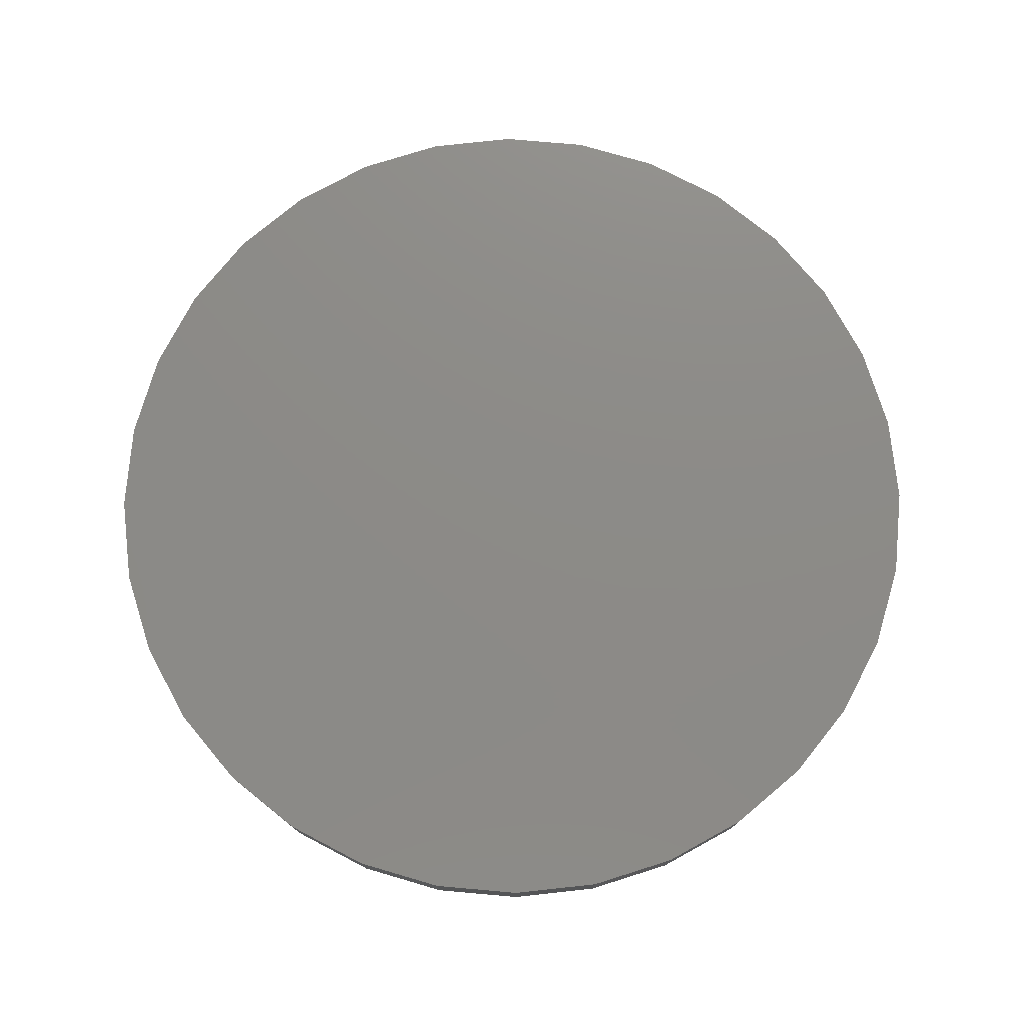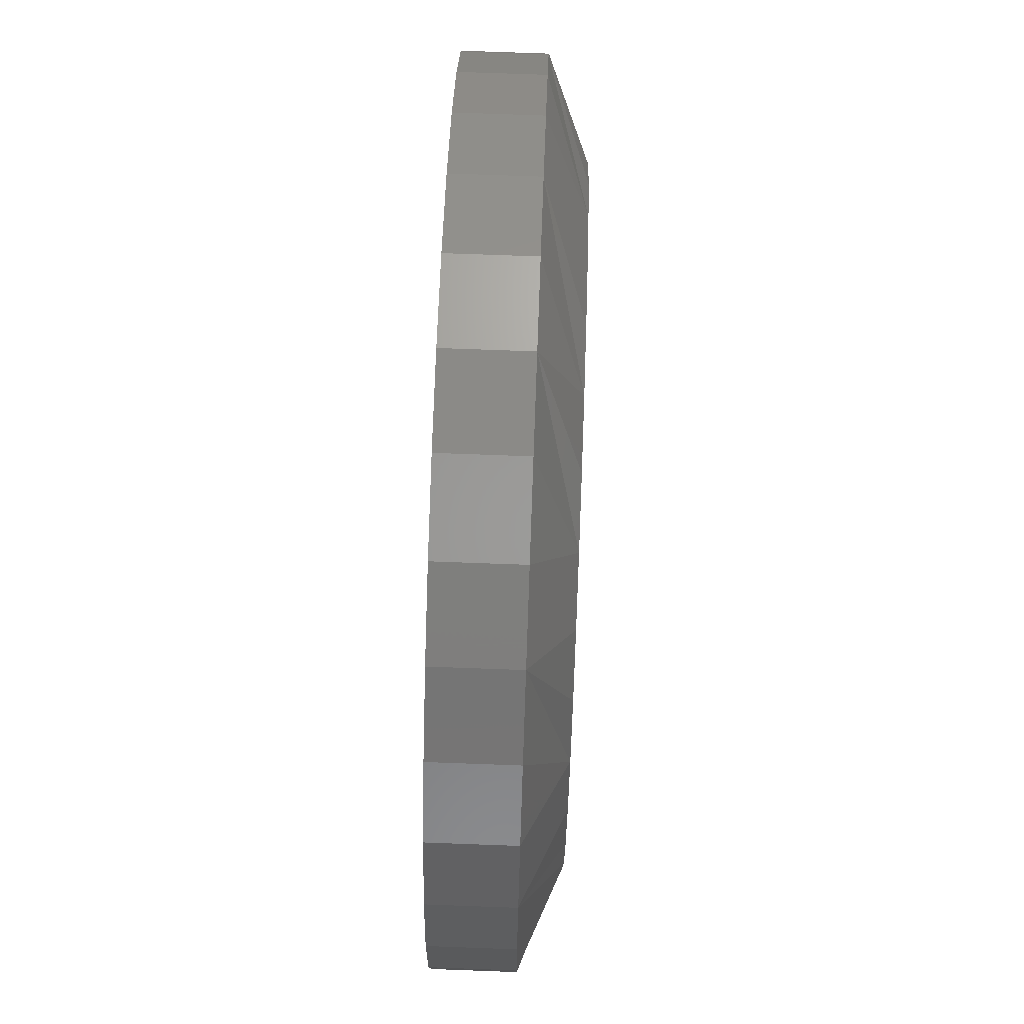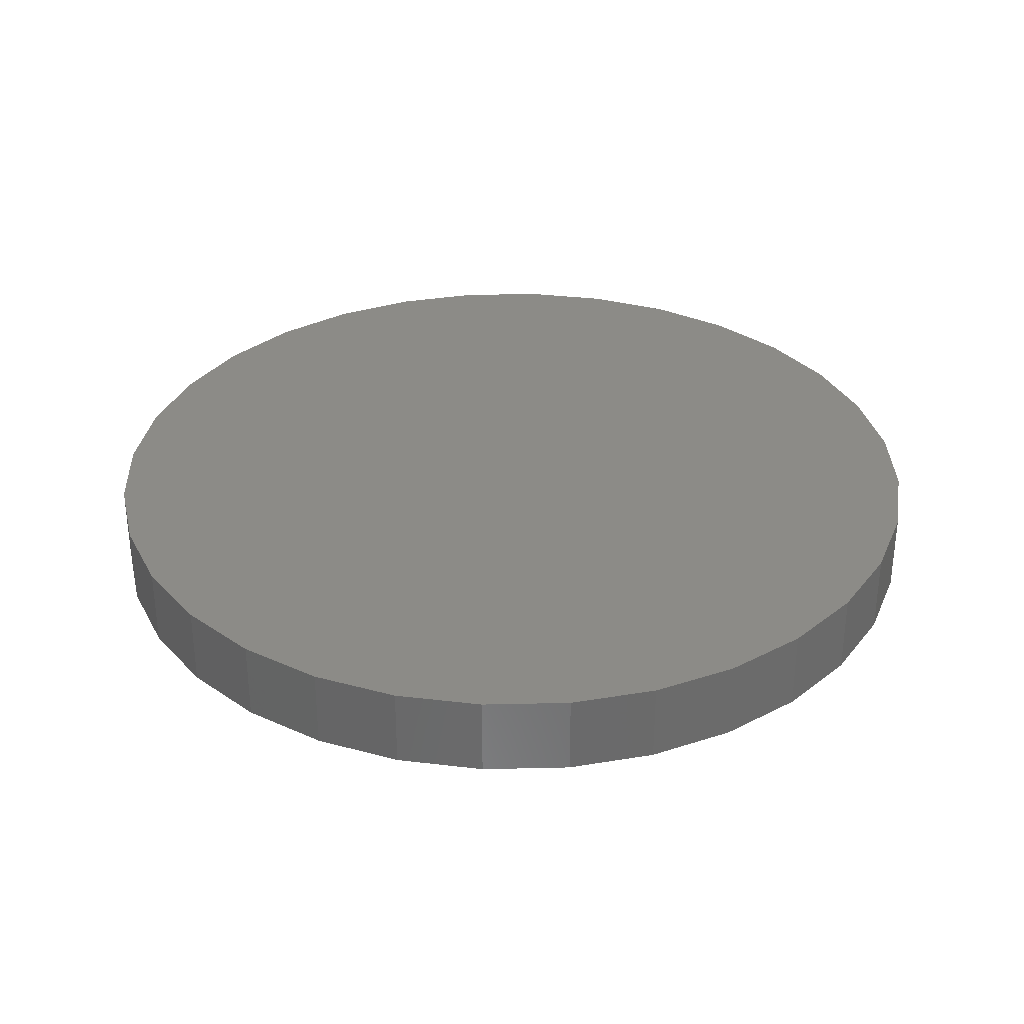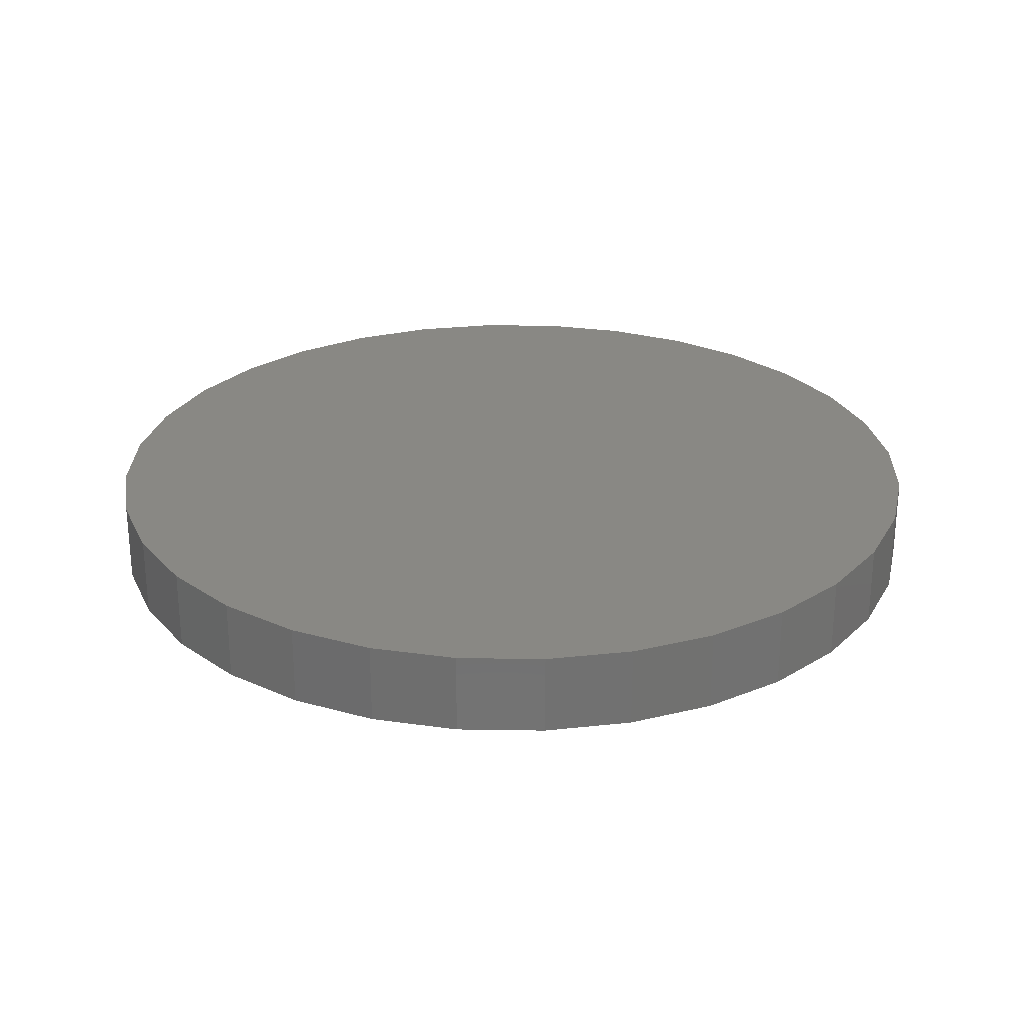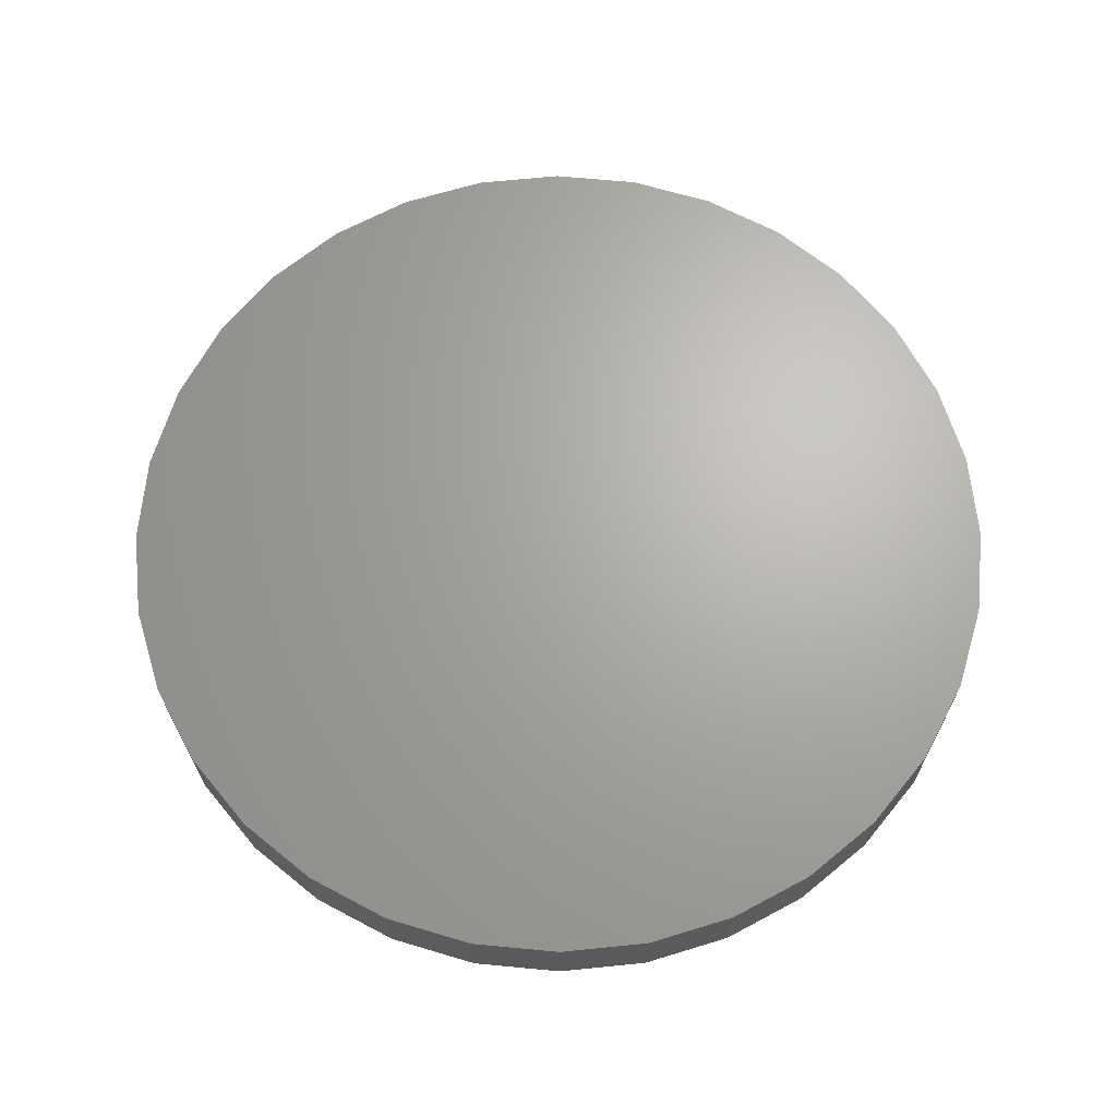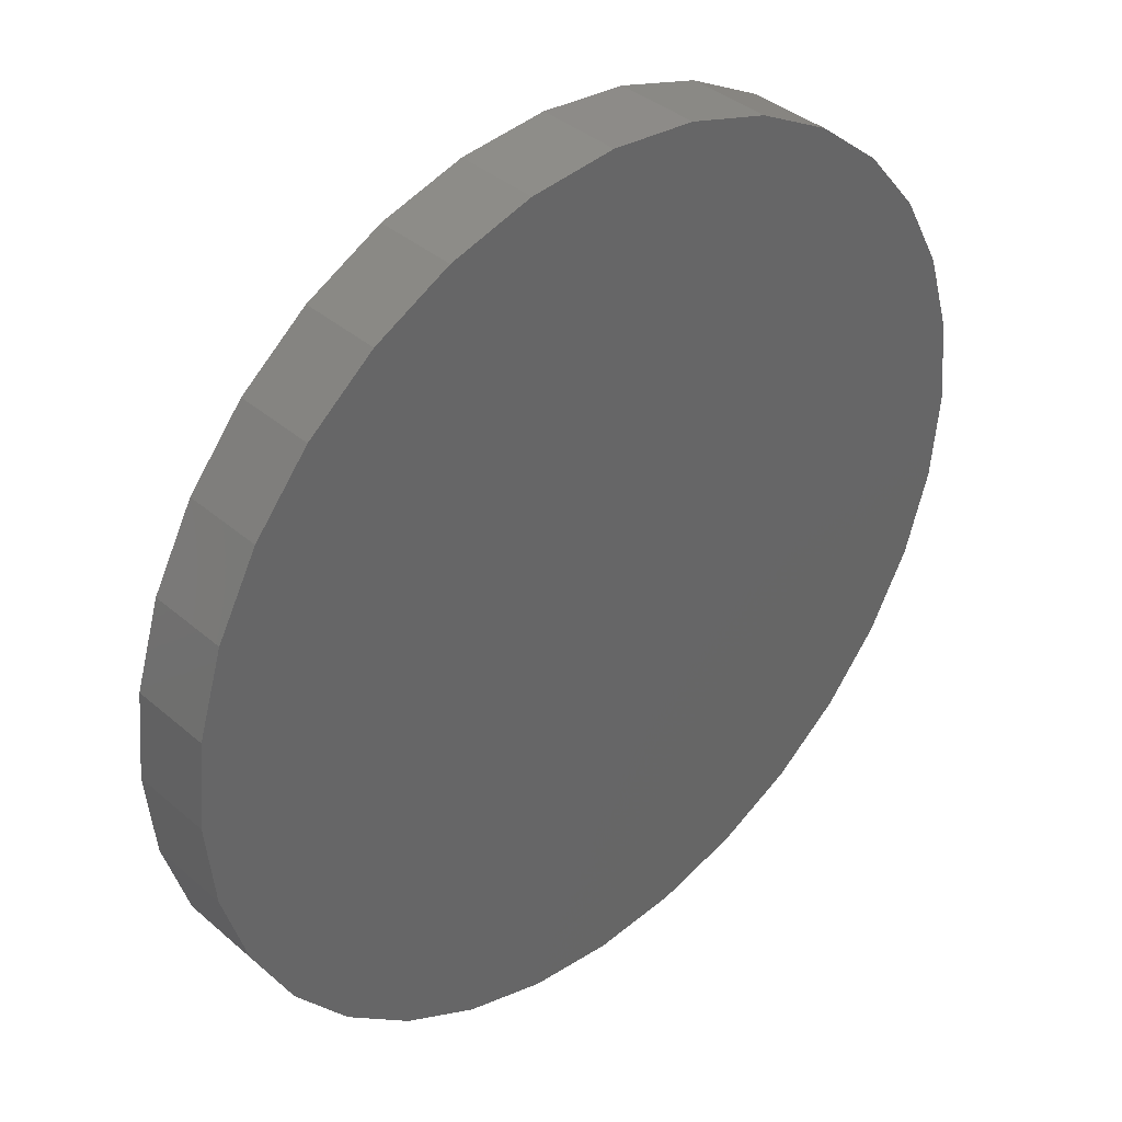
<metadata>
{"format":"stl","ext":"stl","renderer":"f3d","projection":"perspective","resolution":1024,"background":"white","views":[{"elev":76.4,"azim":156.9,"up":"+Z"},{"elev":72.9,"azim":92.1,"up":"+Y"},{"elev":32.8,"azim":-176.2,"up":"+Z"},{"elev":26.5,"azim":-116.7,"up":"+Z"},{"elev":66.6,"azim":-90.2,"up":"+Z"},{"elev":38.1,"azim":-42.6,"up":"+Y"}]}
</metadata>
<code>
# stl→obj: 97 verts, 190 faces
v -0.002138 0.1307 0
v 0.02336 0.1282 0
v -0.02763 0.1282 0
v -0.05214 0.1207 0
v 0.04787 0.1207 0
v -0.07474 0.1087 0
v 0.07046 0.1087 0
v 0.03362 -0.1257 0
v -0.0379 -0.1257 0
v 0.05611 -0.117 0
v -0.0142 -0.1301 0
v 0.009919 -0.1301 0
v -0.06038 -0.117 0
v -0.08089 -0.1043 0
v 0.07661 -0.1043 0
v -0.09871 -0.08803 0
v 0.09443 -0.08803 0
v -0.1132 -0.06879 0
v 0.109 -0.06879 0
v -0.124 -0.0472 0
v 0.1197 -0.04721 0
v -0.1306 -0.02401 0
v 0.1263 -0.02401 0
v -0.1328 6.674e-07 0
v 0.1285 -1.549e-16 0
v -0.1303 0.02549 0
v 0.126 0.02549 0
v -0.1229 0.05001 0
v 0.1186 0.05001 0
v -0.1108 0.0726 0
v 0.1065 0.0726 0
v -0.09454 0.0924 0
v 0.09026 0.0924 0
v 0.1676 -1.923e-16 0.01562
v 0.1676 0 0.04688
v 0.1643 -0.03311 0.01562
v 0.1643 -0.03311 0.04688
v 0.1547 -0.06496 0.01562
v 0.1547 -0.06496 0.04688
v 0.139 -0.0943 0.01562
v 0.139 -0.0943 0.04688
v 0.1179 -0.12 0.01562
v 0.1179 -0.12 0.04688
v 0.09216 -0.1411 0.01562
v 0.09216 -0.1411 0.04688
v 0.06282 -0.1568 0.01562
v 0.06282 -0.1568 0.04688
v 0.03098 -0.1665 0.01562
v 0.03098 -0.1665 0.04688
v -0.002138 -0.1697 0.01562
v -0.002138 -0.1697 0.04688
v -0.03525 -0.1665 0.01562
v -0.03525 -0.1665 0.04688
v -0.06709 -0.1568 0.01562
v -0.06709 -0.1568 0.04688
v -0.09644 -0.1411 0.01562
v -0.09644 -0.1411 0.04688
v -0.1222 -0.12 0.01562
v -0.1222 -0.12 0.04688
v -0.1433 -0.0943 0.01562
v -0.1433 -0.0943 0.04688
v -0.159 -0.06496 0.01562
v -0.159 -0.06496 0.04688
v -0.1686 -0.03311 0.01562
v -0.1686 -0.03311 0.04688
v -0.1719 9.616e-17 0.01562
v -0.1719 9.616e-17 0.04688
v -0.1686 0.03311 0.01562
v -0.1686 0.03311 0.04688
v -0.159 0.06496 0.01562
v -0.159 0.06496 0.04688
v -0.1433 0.0943 0.01562
v -0.1433 0.0943 0.04688
v -0.1222 0.12 0.01562
v -0.1222 0.12 0.04688
v -0.09644 0.1411 0.01562
v -0.09644 0.1411 0.04688
v -0.06709 0.1568 0.01562
v -0.06709 0.1568 0.04688
v -0.03525 0.1665 0.01562
v -0.03525 0.1665 0.04688
v -0.002138 0.1697 0.01562
v -0.002138 0.1697 0.04688
v 0.03098 0.1665 0.01562
v 0.03098 0.1665 0.04688
v 0.06282 0.1568 0.01562
v 0.06282 0.1568 0.04688
v 0.09216 0.1411 0.01562
v 0.09216 0.1411 0.04688
v 0.1179 0.12 0.01562
v 0.1179 0.12 0.04688
v 0.139 0.0943 0.01562
v 0.139 0.0943 0.04688
v 0.1547 0.06496 0.01562
v 0.1547 0.06496 0.04688
v 0.1643 0.03311 0.01562
v 0.1643 0.03311 0.04688
f 1 2 3
f 4 3 2
f 5 4 2
f 6 4 5
f 7 6 5
f 8 9 10
f 11 9 8
f 12 11 8
f 9 13 10
f 10 13 14
f 10 14 15
f 15 14 16
f 15 16 17
f 17 16 18
f 17 18 19
f 19 18 20
f 19 20 21
f 21 20 22
f 21 22 23
f 23 22 24
f 23 24 25
f 25 24 26
f 25 26 27
f 27 26 28
f 27 28 29
f 29 28 30
f 29 30 31
f 31 30 32
f 31 32 33
f 33 32 6
f 33 6 7
f 34 35 36
f 36 35 37
f 36 37 38
f 38 37 39
f 38 39 40
f 40 39 41
f 40 41 42
f 42 41 43
f 42 43 44
f 44 43 45
f 44 45 46
f 46 45 47
f 46 47 48
f 48 47 49
f 48 49 50
f 50 49 51
f 50 51 52
f 52 51 53
f 52 53 54
f 54 53 55
f 54 55 56
f 56 55 57
f 56 57 58
f 58 57 59
f 58 59 60
f 60 59 61
f 60 61 62
f 62 61 63
f 62 63 64
f 64 63 65
f 64 65 66
f 66 65 67
f 66 67 68
f 68 67 69
f 68 69 70
f 70 69 71
f 70 71 72
f 72 71 73
f 72 73 74
f 74 73 75
f 74 75 76
f 76 75 77
f 76 77 78
f 78 77 79
f 78 79 80
f 80 79 81
f 80 81 82
f 82 81 83
f 82 83 84
f 84 83 85
f 84 85 86
f 86 85 87
f 86 87 88
f 88 87 89
f 88 89 90
f 90 89 91
f 90 91 92
f 92 91 93
f 92 93 94
f 94 93 95
f 94 95 96
f 96 95 97
f 96 97 34
f 34 97 35
f 31 88 90
f 29 94 27
f 5 82 84
f 7 88 33
f 88 31 33
f 6 72 74
f 4 78 3
f 78 1 3
f 30 72 32
f 72 6 32
f 82 5 2
f 82 2 1
f 80 82 1
f 1 78 80
f 66 68 28
f 66 28 26
f 66 26 24
f 25 27 94
f 25 94 96
f 25 96 34
f 94 29 92
f 92 29 31
f 92 31 90
f 88 7 86
f 86 7 5
f 86 5 84
f 78 4 76
f 76 4 6
f 76 6 74
f 72 30 70
f 70 30 28
f 70 28 68
f 18 56 58
f 22 20 62
f 13 50 52
f 13 52 54
f 54 56 13
f 13 56 14
f 16 14 56
f 56 18 16
f 12 46 48
f 48 50 12
f 12 50 11
f 15 40 42
f 42 44 15
f 15 44 10
f 44 46 10
f 10 46 8
f 46 12 8
f 36 38 21
f 21 38 19
f 38 40 19
f 19 40 17
f 40 15 17
f 50 13 9
f 50 9 11
f 34 36 21
f 34 21 23
f 34 23 25
f 24 22 62
f 24 62 64
f 24 64 66
f 62 20 60
f 60 20 18
f 60 18 58
f 81 85 83
f 85 81 79
f 85 79 87
f 47 53 49
f 49 53 51
f 87 79 89
f 89 79 77
f 89 77 91
f 91 77 75
f 91 75 93
f 93 75 73
f 93 73 95
f 95 73 71
f 95 71 97
f 97 71 69
f 97 69 35
f 35 69 67
f 35 67 37
f 37 67 65
f 37 65 39
f 39 65 63
f 39 63 41
f 41 63 61
f 41 61 43
f 43 61 59
f 43 59 45
f 45 59 57
f 45 57 47
f 47 57 55
f 47 55 53

</code>
